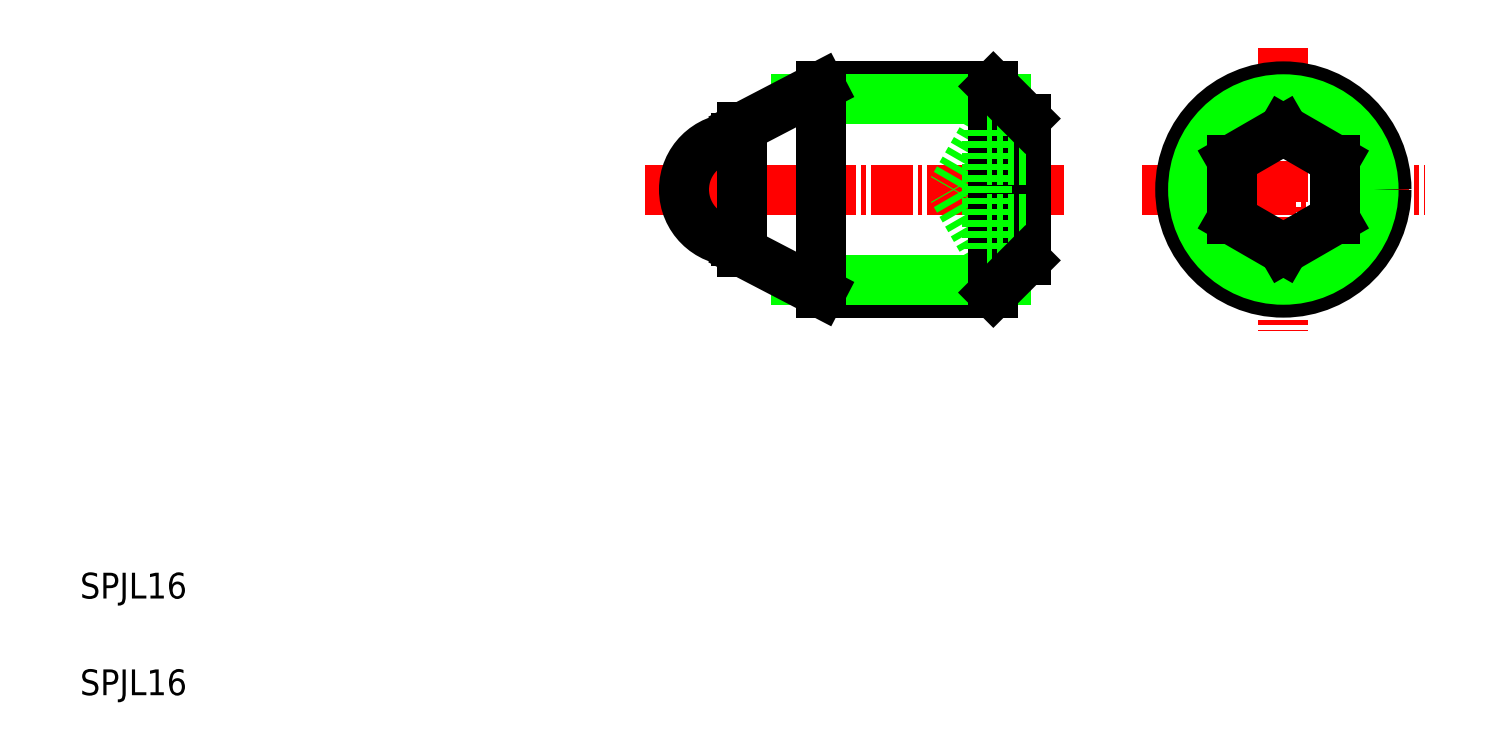
<metadata>
{"format":"dxf","ext":"dxf","renderer":"ezdxf+matplotlib","layout":"modelspace","background":"white","min_lineweight":24,"dpi":150}
</metadata>
<code>
0
SECTION
2
ENTITIES
0
LINE
8
CENTER
10
48.86
20
44.23
30
0
11
81.36
21
44.23
31
0
0
LINE
8
0
10
62.46
20
52.23
30
0
11
75.86
21
52.23
31
0
0
LINE
8
0
10
62.46
20
36.23
30
0
11
75.86
21
36.23
31
0
0
LINE
8
0
10
60.54
20
51.23
30
0
11
76.86
21
51.23
31
0
0
LINE
8
0
10
60.54
20
37.23
30
0
11
76.86
21
37.23
31
0
0
LINE
8
0
10
75.36
20
48.85
30
0
11
72.69
21
44.23
31
0
0
LINE
8
0
10
75.36
20
39.61
30
0
11
72.69
21
44.23
31
0
0
TEXT
8
0
10
5
20
12.5
30
0
40
2
1
SPJL16
0
TEXT
8
0
10
5
20
5
30
0
40
2
1
SPJL16
0
LINE
8
0
10
62.46
20
52.23
30
0
11
62.46
21
36.23
31
0
0
LINE
8
0
10
56.36
20
49.06
30
0
11
56.36
21
39.41
31
0
0
ARC
8
0
10
55.86
20
44.23
30
0
40
4
50
90
51
270
0
LINE
8
0
10
55.86
20
40.23
30
0
11
56.36
21
40.23
31
0
0
LINE
8
0
10
55.86
20
48.23
30
0
11
56.36
21
48.23
31
0
0
LINE
8
0
10
74.02
20
41.92
30
0
11
74.02
21
41.92
31
0
0
LINE
8
CENTER
10
98.36
20
55.23
30
0
11
98.36
21
33.23
31
0
0
LINE
8
CENTER
10
87.36
20
44.23
30
0
11
109.4
21
44.23
31
0
0
CIRCLE
8
0
10
98.36
20
44.23
30
0
40
8
0
CIRCLE
8
0
10
98.36
20
44.23
30
0
40
7
0
LINE
8
0
10
94.36
20
46.54
30
0
11
98.36
21
48.85
31
0
0
LINE
8
0
10
98.36
20
39.61
30
0
11
94.36
21
41.92
31
0
0
LINE
8
0
10
75.86
20
52.23
30
0
11
75.86
21
36.23
31
0
0
LINE
8
0
10
78.36
20
49.73
30
0
11
78.36
21
38.73
31
0
0
LINE
8
0
10
75.36
20
48.85
30
0
11
75.36
21
39.61
31
0
0
LINE
8
0
10
78.36
20
39.61
30
0
11
75.36
21
39.61
31
0
0
LINE
8
0
10
78.36
20
41.92
30
0
11
75.36
21
41.92
31
0
0
LINE
8
0
10
74.69
20
40.77
30
0
11
74.69
21
40.77
31
0
0
LINE
8
0
10
78.36
20
46.54
30
0
11
75.36
21
46.54
31
0
0
LINE
8
0
10
78.36
20
48.85
30
0
11
75.36
21
48.85
31
0
0
LINE
8
0
10
94.36
20
41.92
30
0
11
94.36
21
46.54
31
0
0
LINE
8
0
10
102.4
20
46.54
30
0
11
102.4
21
41.92
31
0
0
LINE
8
0
10
102.4
20
41.92
30
0
11
98.36
21
39.61
31
0
0
LINE
8
0
10
98.36
20
48.85
30
0
11
102.4
21
46.54
31
0
0
LINE
8
0
10
62.46
20
52.23
30
0
11
56.36
21
49.06
31
0
0
LINE
8
0
10
62.46
20
36.23
30
0
11
56.36
21
39.41
31
0
0
LINE
8
0
10
75.86
20
36.23
30
0
11
78.36
21
38.73
31
0
0
LINE
8
0
10
78.36
20
49.73
30
0
11
75.86
21
52.23
31
0
0
ENDSEC
0
EOF

</code>
